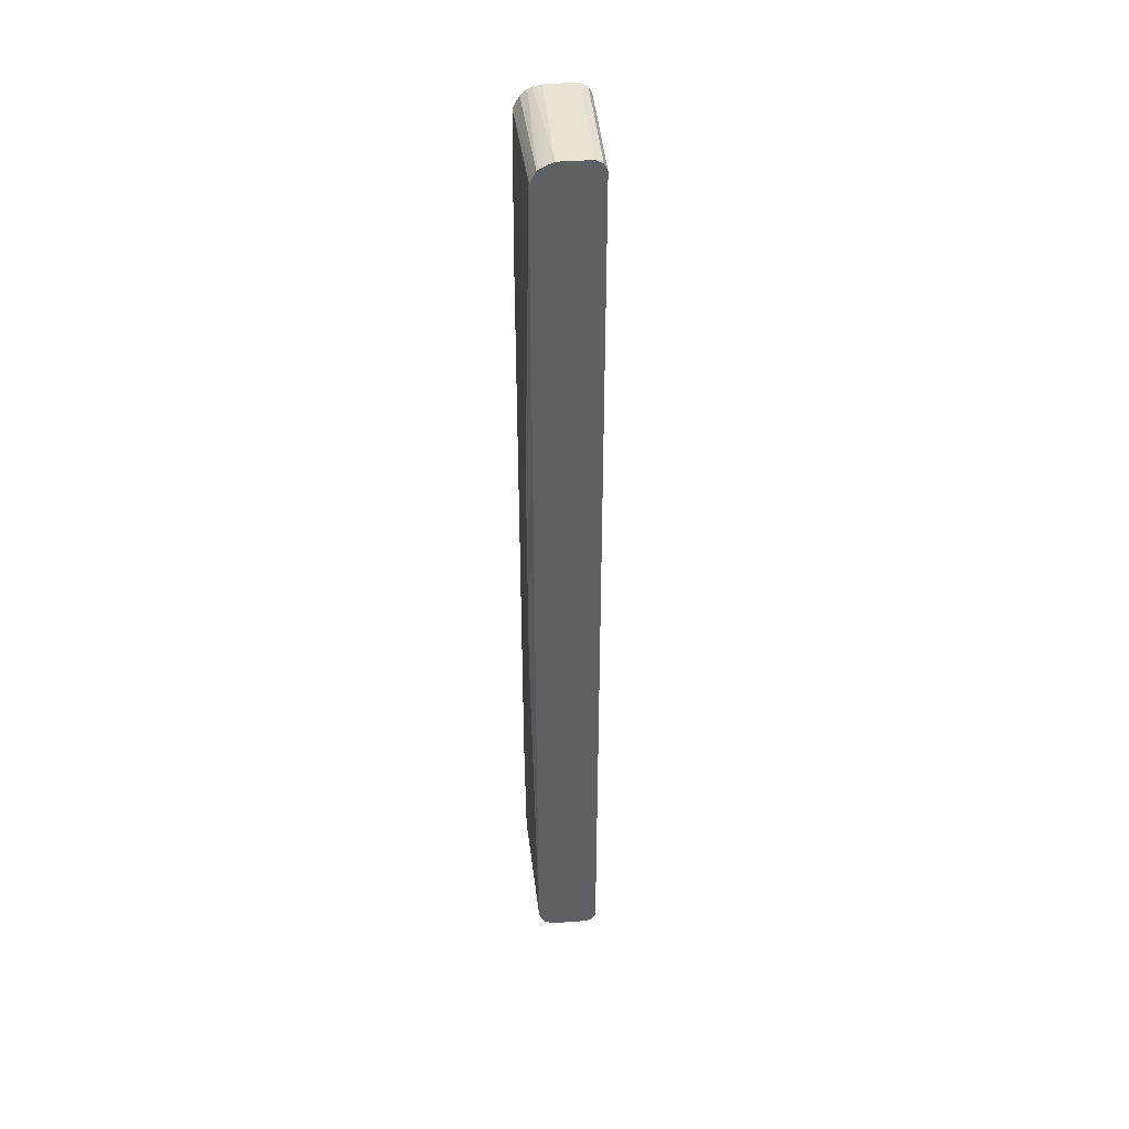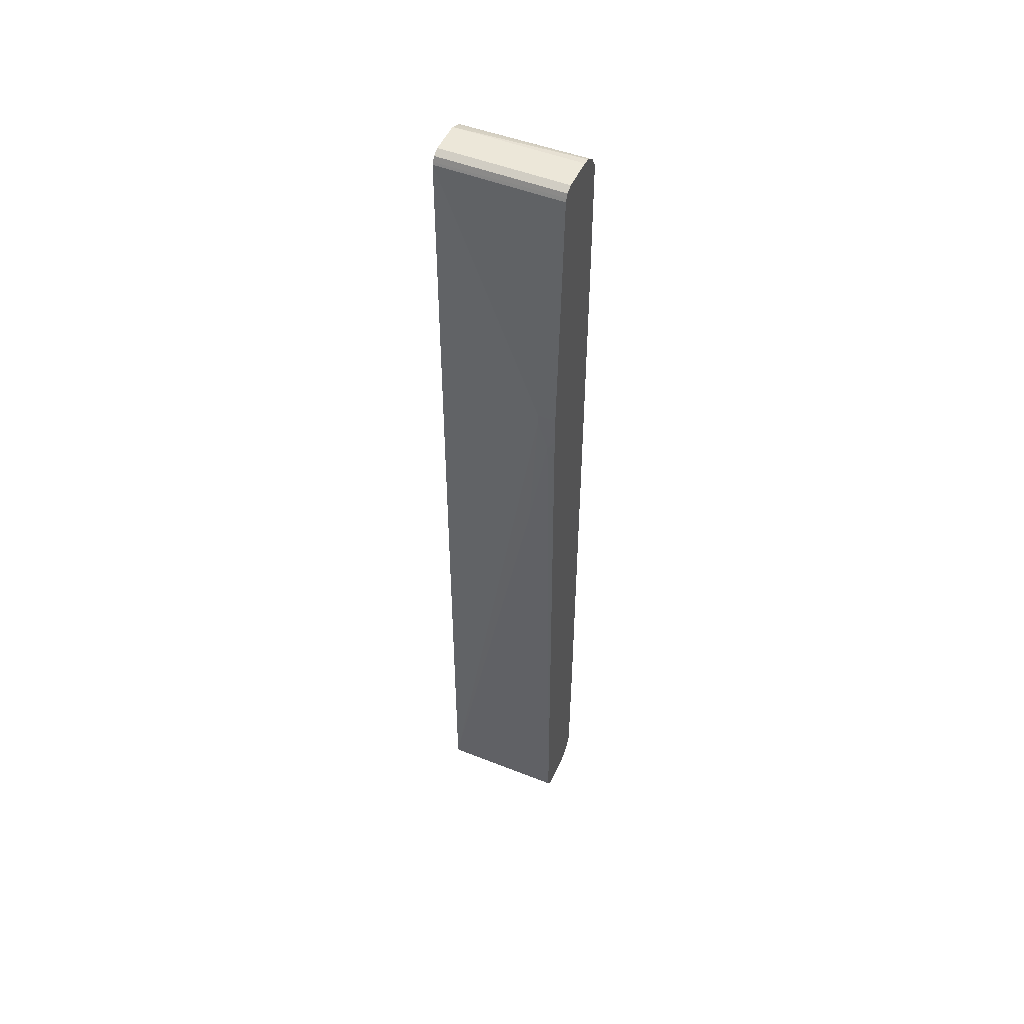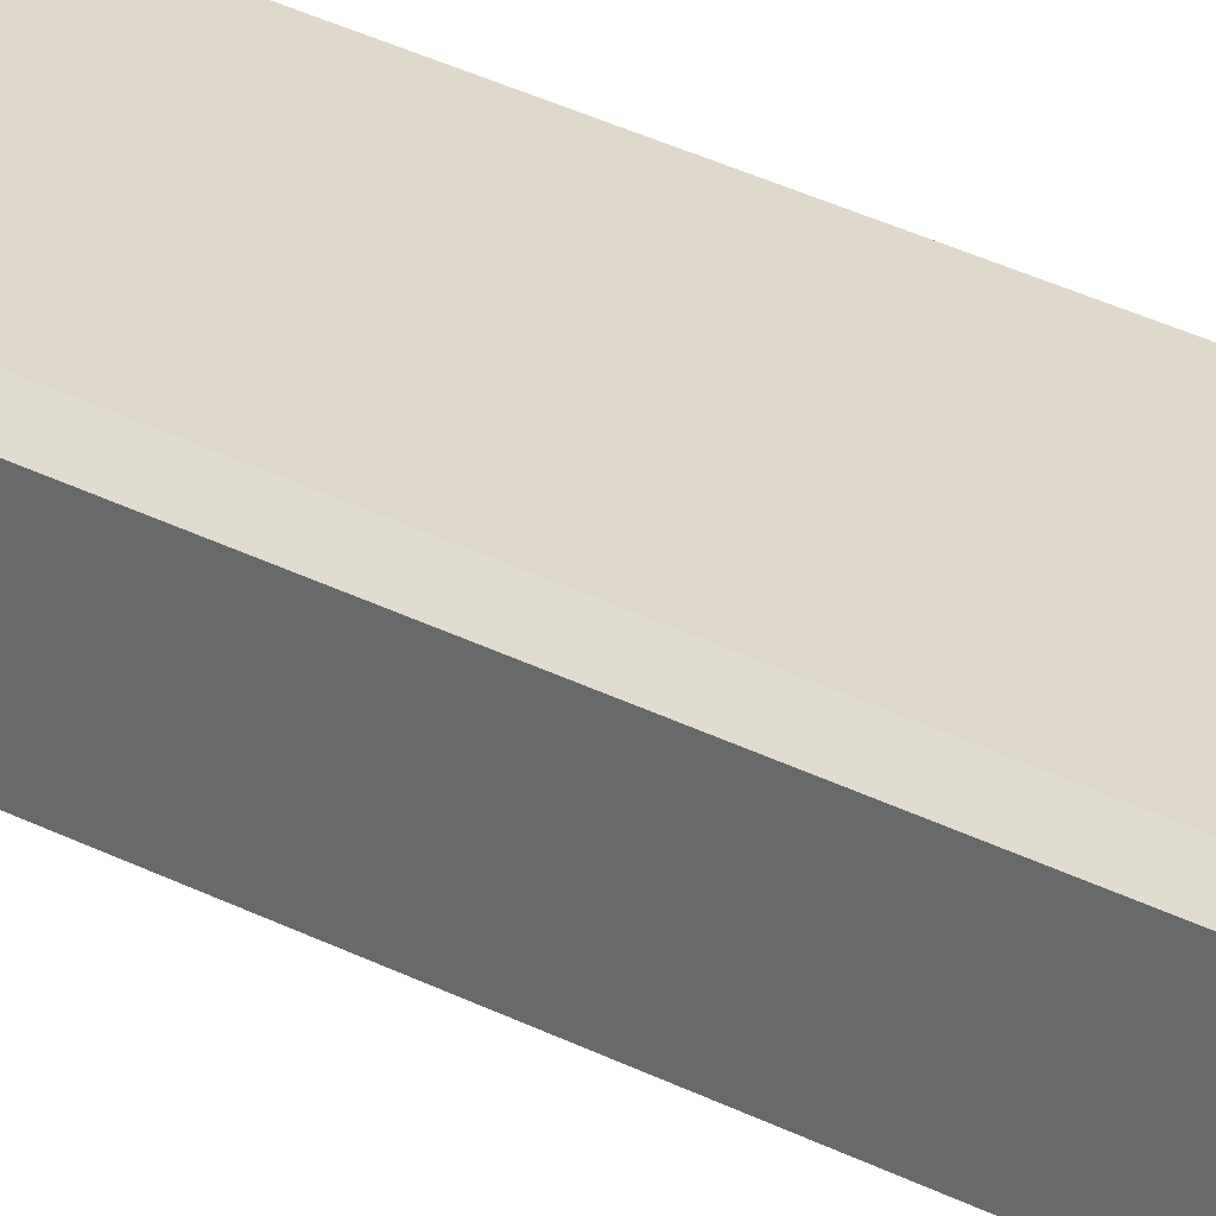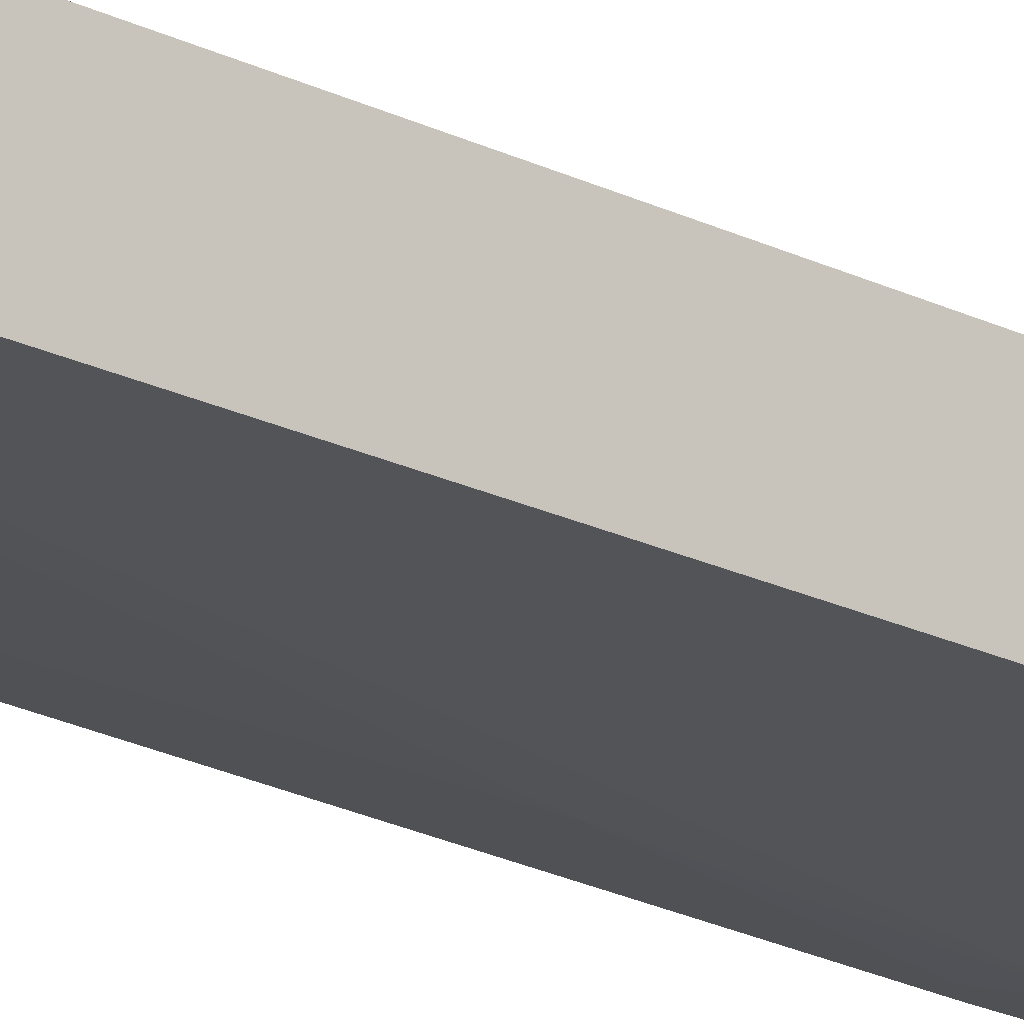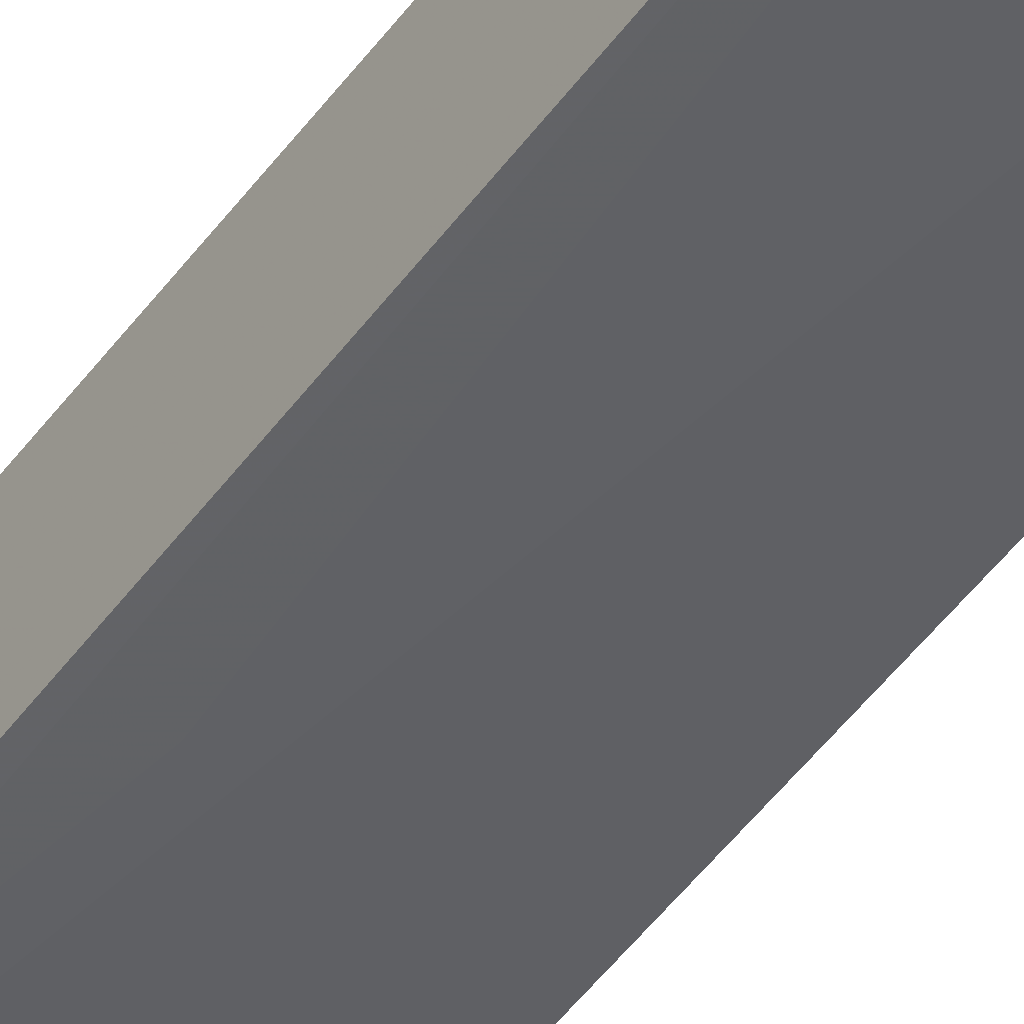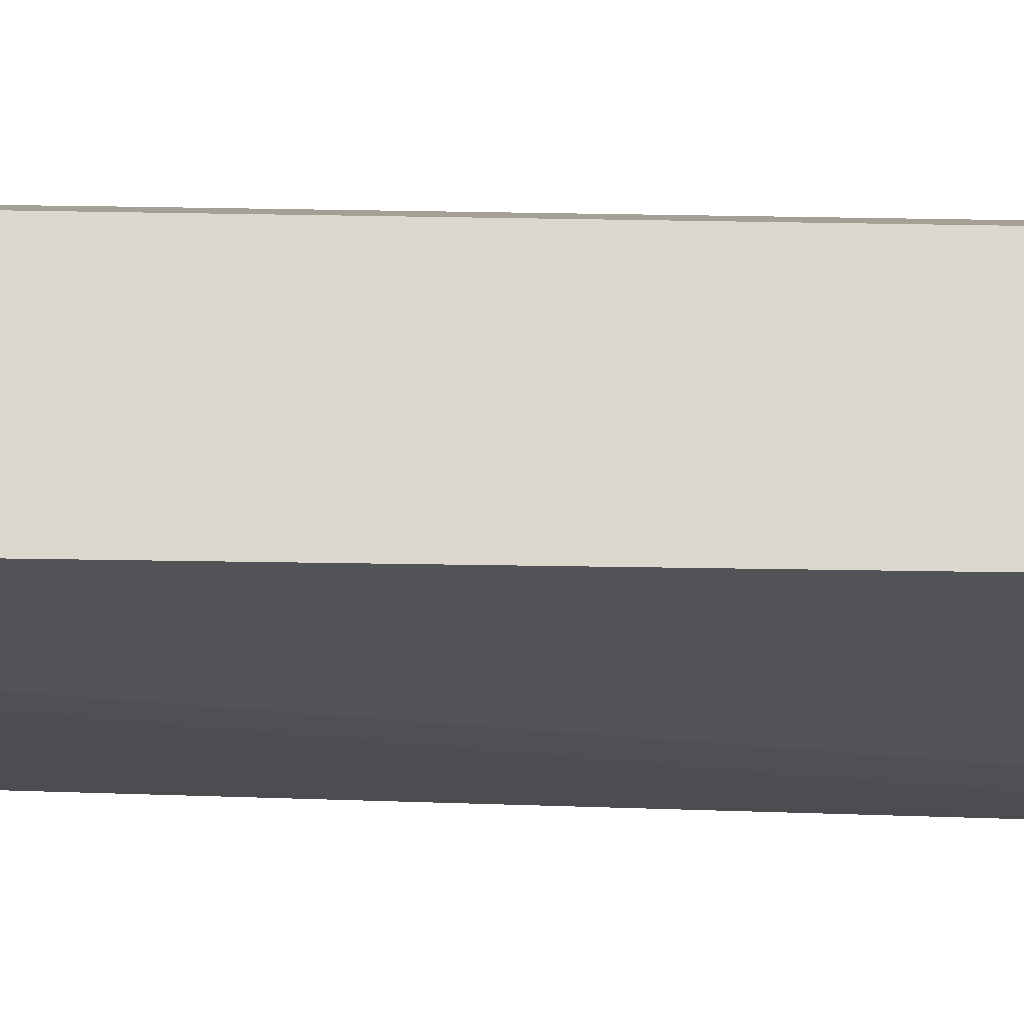
<metadata>
{"format":"obj","ext":"obj","renderer":"f3d","projection":"perspective","resolution":1024,"background":"white","views":[{"elev":42.2,"azim":-95.1,"up":"+Z"},{"elev":50.2,"azim":23.5,"up":"+Z"},{"elev":32.3,"azim":-54.2,"up":"+Y"},{"elev":-19.9,"azim":-133.2,"up":"+Y"},{"elev":-49.5,"azim":145.1,"up":"+Y"},{"elev":-17.2,"azim":-92.7,"up":"+Y"}]}
</metadata>
<code>
v -0.233 -0.5086 0.7547
v -0.233 -0.4594 0.7547
v -0.233 -0.5195 0.7491
v -0.03762 -0.5086 0.7547
v -0.03762 -0.4594 0.7547
v -0.03762 -0.4463 0.7518
v -0.233 -0.4474 0.7491
v -0.233 -0.5234 0.7416
v -0.03762 -0.5226 0.743
v -0.03762 -0.5195 0.7491
v -0.03762 -0.4431 0.7501
v -0.233 -0.4386 0.7447
v -0.233 -0.525 0.7382
v -0.03762 -0.525 0.7382
v -0.03762 -0.4397 0.7482
v -0.233 -0.4364 0.7432
v -0.06564 -0.5414 0.328
v -0.233 -0.525 -0.7382
v -0.03762 -0.5414 0.328
v -0.03762 -0.4298 0.7398
v -0.03762 -0.4197 0.7218
v -0.233 -0.4318 0.7343
v -0.06564 -0.5414 0.3116
v -0.233 -0.5206 -0.747
v -0.03762 -0.525 -0.7382
v -0.07931 -0.5387 0.07919
v -0.03762 -0.5414 0.2788
v -0.233 -0.4266 0.7218
v -0.233 -0.4274 0.7255
v -0.03762 -0.418 0.504
v -0.1961 -0.418 0.2921
v -0.04923 -0.5414 0.2624
v -0.233 -0.5195 -0.7491
v -0.03762 -0.5195 -0.7491
v -0.03762 -0.5211 -0.746
v -0.2097 -0.418 0.2624
v -0.2126 -0.418 0.246
v -0.233 -0.4266 -0.7218
v -0.03762 -0.418 -0.5158
v -0.233 -0.5086 -0.7547
v -0.03762 -0.5118 -0.7531
v -0.2126 -0.418 -0.1148
v -0.03762 -0.4197 -0.7054
v -0.03762 -0.4205 -0.7218
v -0.233 -0.4292 -0.7356
v -0.04422 -0.418 -0.5086
v -0.233 -0.4594 -0.7547
v -0.03762 -0.5086 -0.7547
v -0.206 -0.418 -0.1312
v -0.05841 -0.418 -0.4758
v -0.03762 -0.4278 -0.737
v -0.233 -0.4348 -0.7464
v -0.233 -0.4456 -0.752
v -0.03762 -0.4594 -0.7547
v -0.03762 -0.4351 -0.7461
v -0.2215 -0.4348 -0.7464
v -0.03762 -0.4437 -0.7503
v -0.03762 -0.4461 -0.7513
f 21 31 28
f 23 26 32
f 24 33 34
f 24 34 35
f 25 32 26
f 25 27 32
f 28 31 36
f 21 30 31
f 28 36 37
f 24 35 25
f 21 29 22
f 15 20 16
f 18 26 23
f 18 25 26
f 18 24 25
f 17 27 19
f 17 32 27
f 17 23 32
f 16 21 22
f 16 20 21
f 13 23 17
f 13 18 23
f 13 19 14
f 28 37 42
f 21 28 29
f 28 42 38
f 45 51 52
f 30 46 50
f 53 58 54
f 53 57 58
f 52 56 53
f 51 56 52
f 51 55 56
f 47 53 54
f 13 17 19
f 44 51 45
f 43 49 50
f 43 50 46
f 42 49 43
f 40 48 41
f 40 54 48
f 40 47 54
f 39 43 46
f 38 44 45
f 38 43 44
f 38 42 43
f 33 41 34
f 33 40 41
f 30 36 31
f 30 37 36
f 30 42 37
f 30 49 42
f 30 50 49
f 30 39 46
f 12 15 16
f 4 41 48
f 8 14 9
f 2 5 6
f 1 5 2
f 1 4 5
f 1 10 4
f 1 3 10
f 1 8 3
f 1 13 8
f 1 18 13
f 1 24 18
f 1 33 24
f 1 40 33
f 2 6 7
f 1 47 40
f 1 52 53
f 1 45 52
f 1 38 45
f 1 28 38
f 1 29 28
f 1 22 29
f 1 16 22
f 1 12 16
f 1 7 12
f 1 2 7
f 53 56 55
f 1 53 47
f 3 8 9
f 3 9 10
f 4 10 9
f 8 13 14
f 6 12 7
f 6 11 12
f 4 6 5
f 4 11 6
f 4 15 11
f 4 20 15
f 4 21 20
f 4 30 21
f 4 39 30
f 4 43 39
f 4 44 43
f 4 51 44
f 4 55 51
f 4 57 55
f 4 58 57
f 4 54 58
f 4 48 54
f 4 34 41
f 4 35 34
f 4 25 35
f 4 27 25
f 4 19 27
f 4 14 19
f 4 9 14
f 11 15 12
f 53 55 57

</code>
